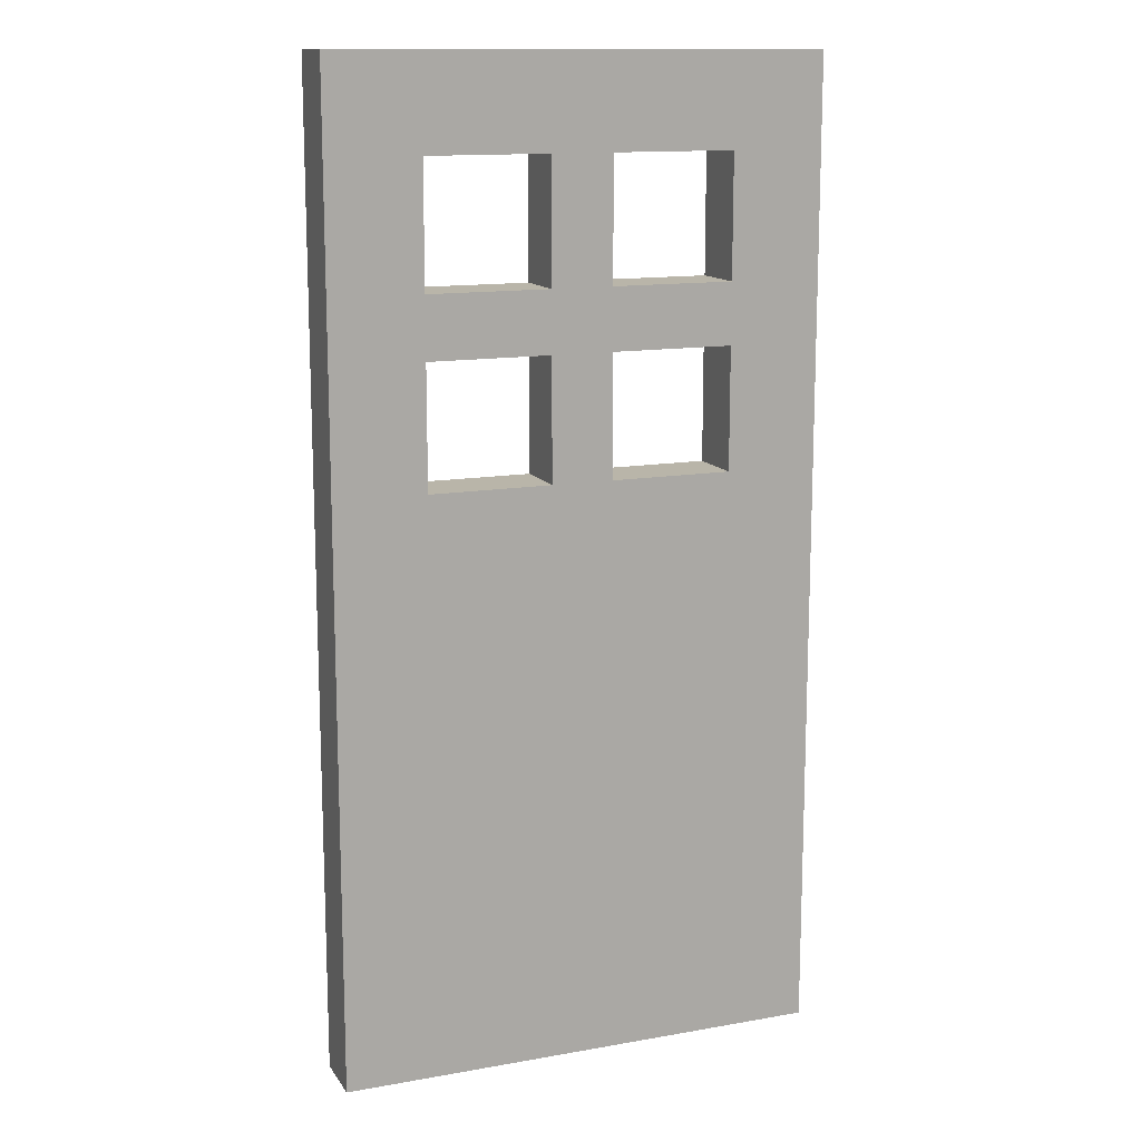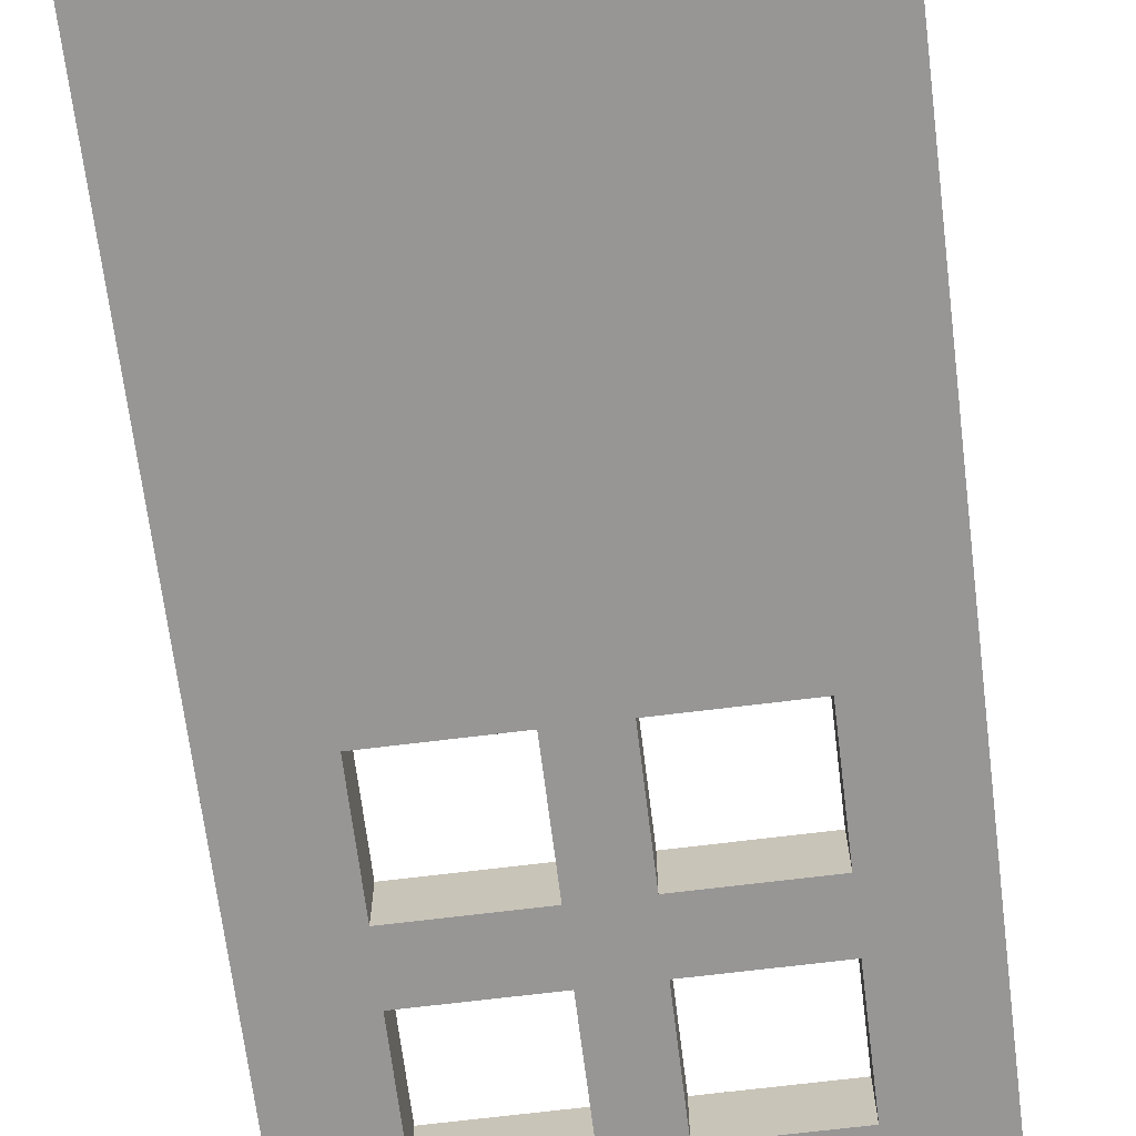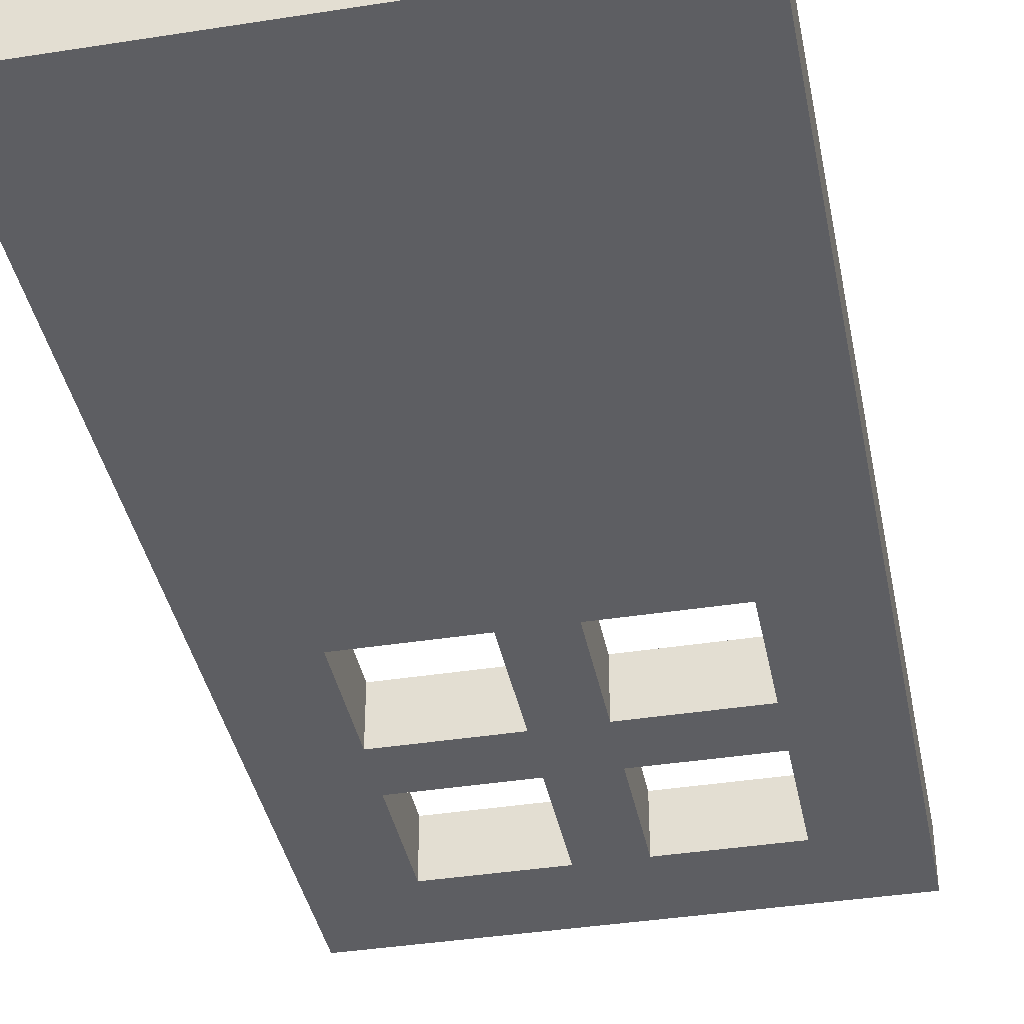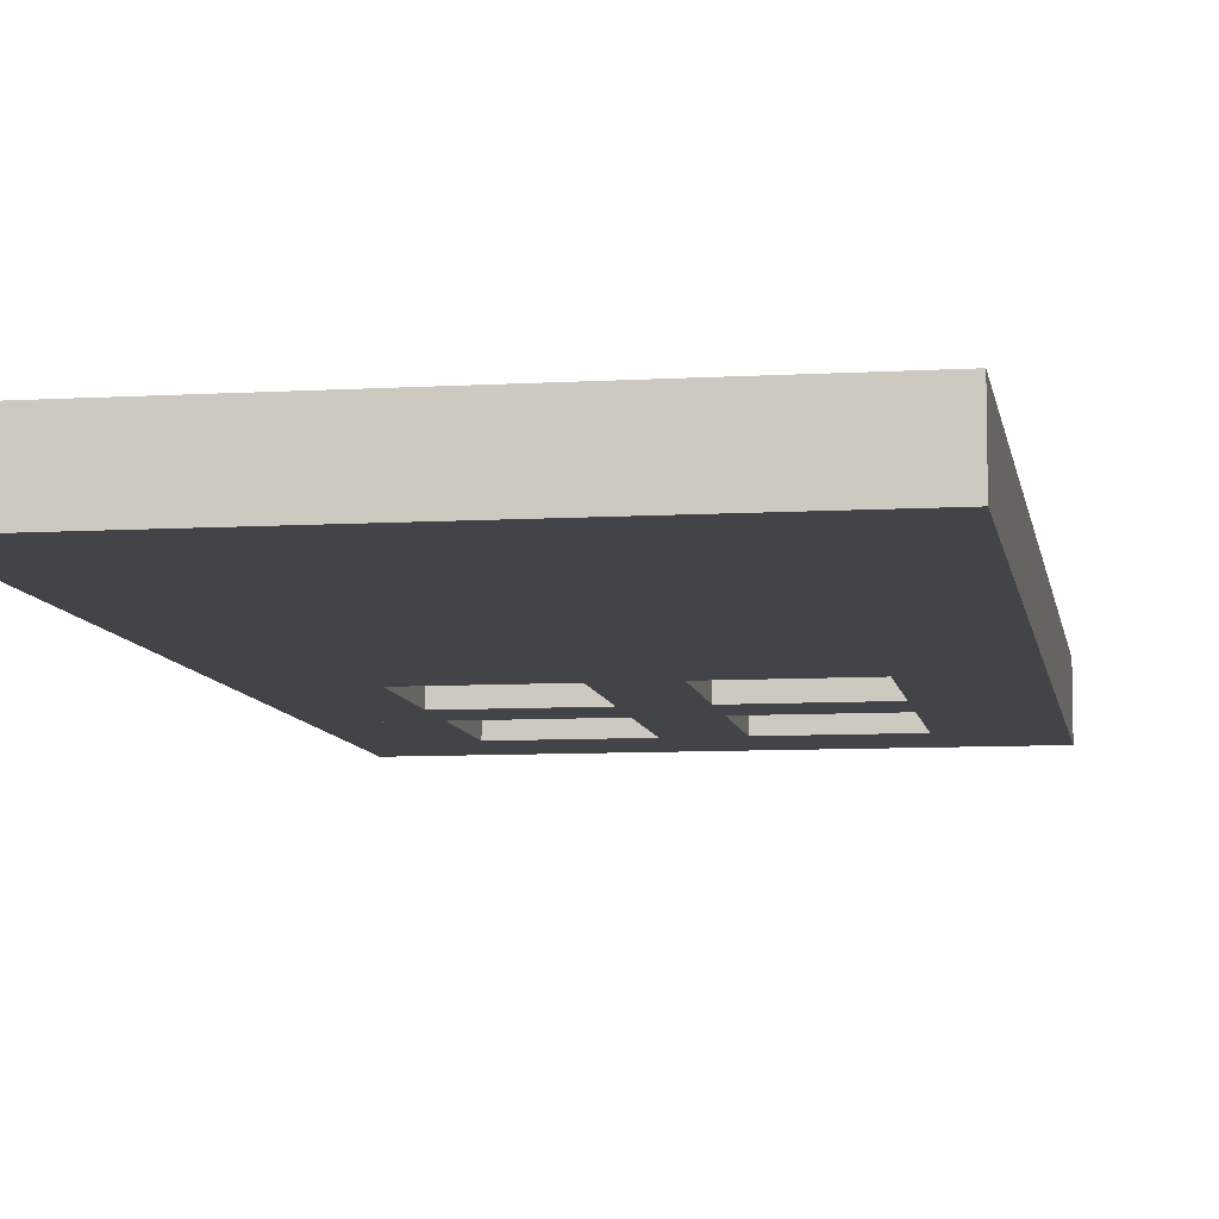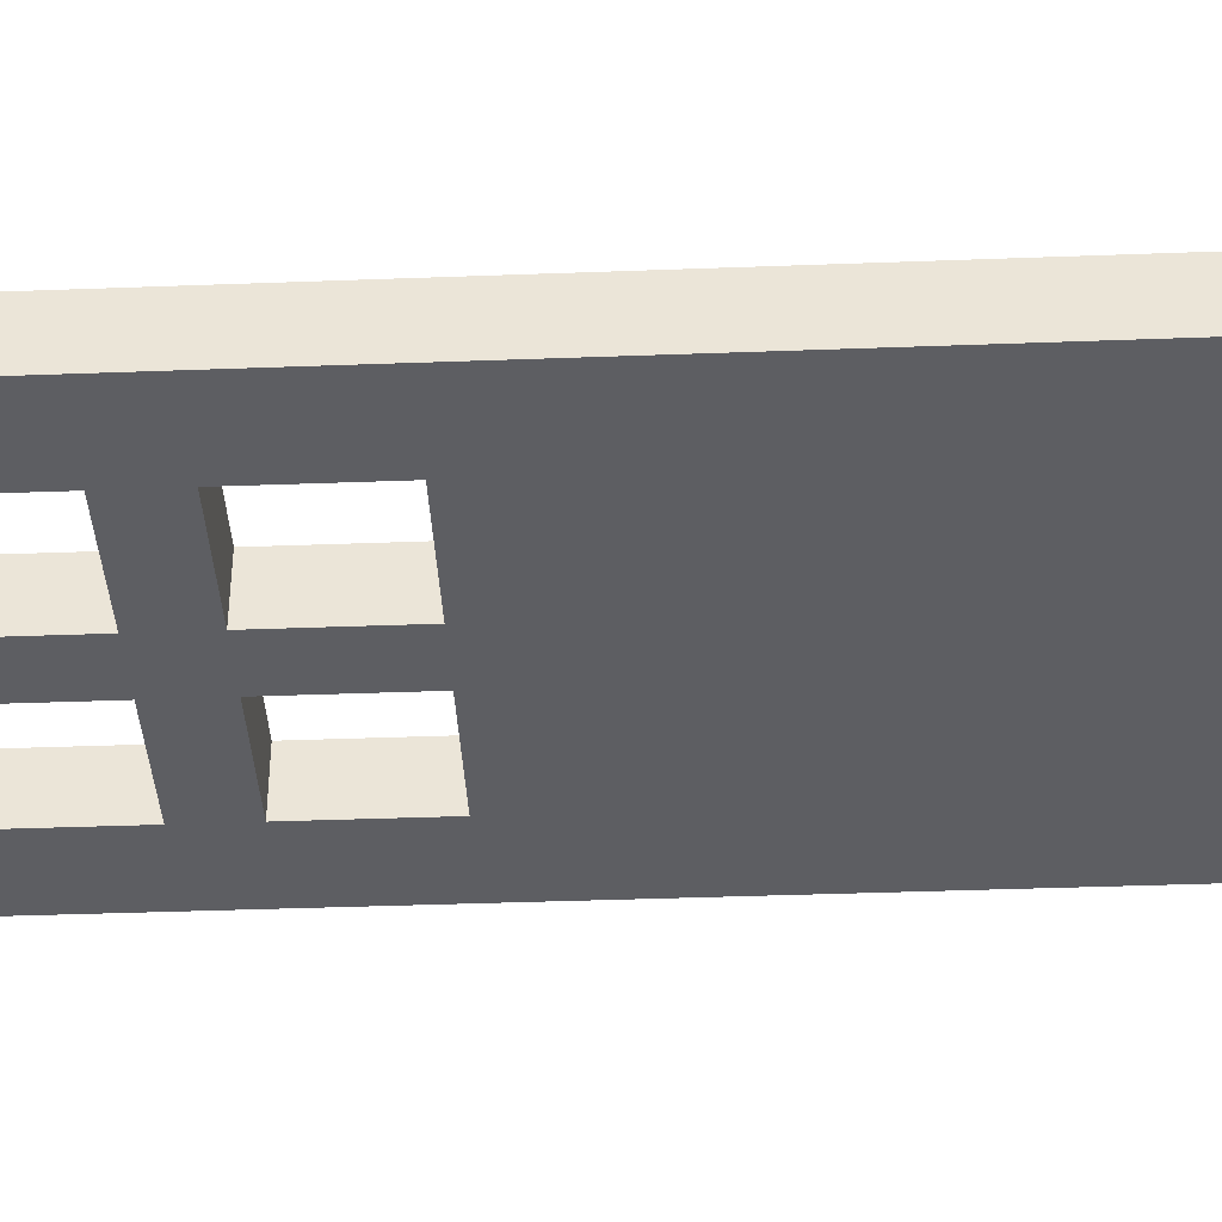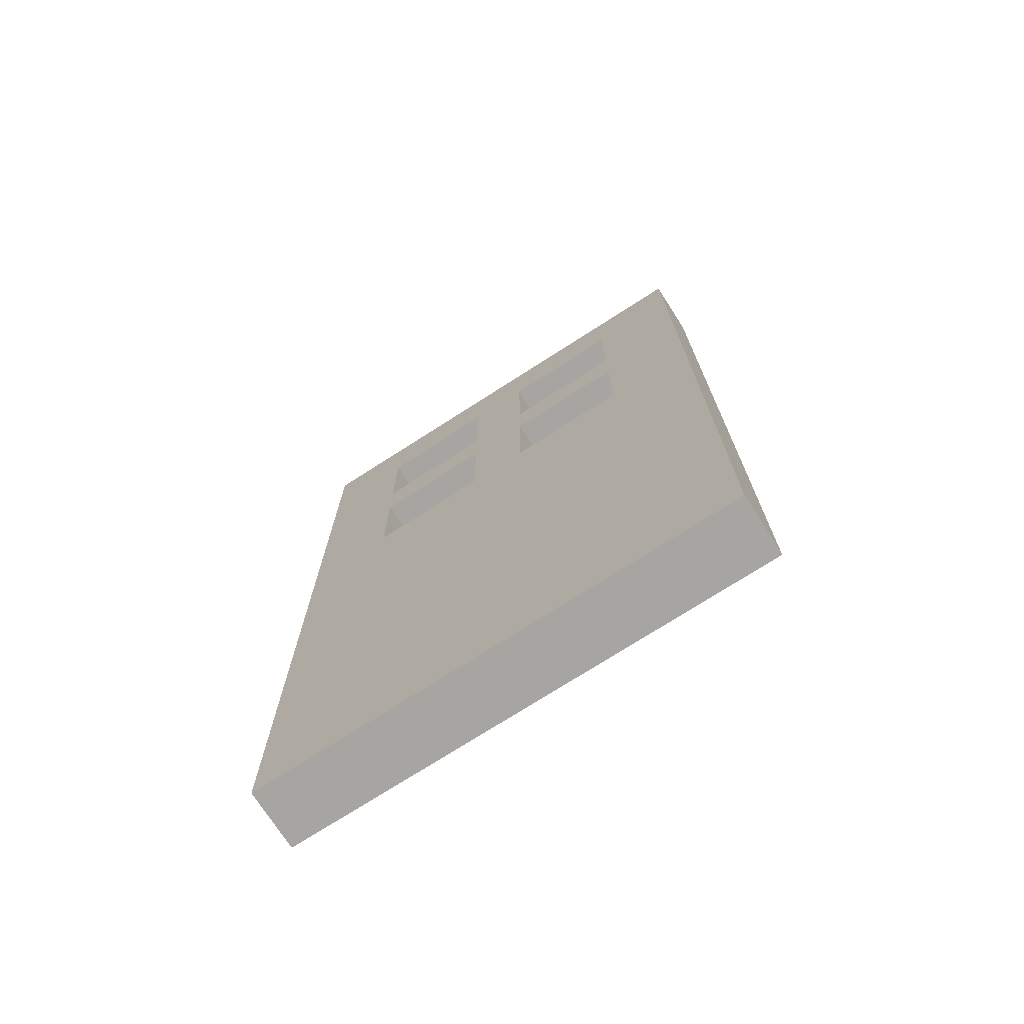
<metadata>
{"format":"obj","ext":"obj","renderer":"f3d","projection":"perspective","resolution":1024,"background":"white","views":[{"elev":13.4,"azim":158.3,"up":"+Y"},{"elev":-67.9,"azim":7.1,"up":"+Z"},{"elev":-39.0,"azim":11.1,"up":"+Z"},{"elev":-8.2,"azim":9.2,"up":"+Z"},{"elev":-39.1,"azim":-87.3,"up":"+Z"},{"elev":-73.7,"azim":-147.3,"up":"+Y"}]}
</metadata>
<code>
o Cube_Cube.001.001
v 0.499 -0.499 -0.375
v -0.499 -0.499 -0.375
v -0.499 -0.499 -0.499
v 0.499 -0.499 -0.499
v 0.499 1.312 -0.375
v 0.3119 1.312 -0.375
v 0.3119 1.062 -0.375
v 0.499 1.062 -0.375
v 0.499 0.6873 -0.499
v -0.499 0.6873 -0.499
v -0.3119 0.6873 -0.499
v -0.06237 0.6873 -0.499
v 0.06237 0.6873 -0.499
v 0.3119 0.6873 -0.499
v -0.3119 1.312 -0.375
v -0.499 1.312 -0.375
v -0.499 1.062 -0.375
v -0.3119 1.062 -0.375
v -0.3119 0.9371 -0.375
v -0.499 0.9371 -0.375
v -0.499 0.6873 -0.375
v -0.3119 0.6873 -0.375
v 0.06237 1.312 -0.375
v -0.06237 1.312 -0.375
v -0.06237 1.062 -0.375
v 0.06237 1.062 -0.375
v 0.499 1.499 -0.375
v -0.499 1.499 -0.375
v 0.06237 0.9371 -0.375
v -0.06237 0.9371 -0.375
v -0.06237 0.6873 -0.375
v 0.06237 0.6873 -0.375
v 0.3119 0.9371 -0.375
v 0.499 0.9371 -0.375
v 0.3119 0.9371 -0.499
v 0.499 0.9371 -0.499
v -0.06237 0.9371 -0.499
v 0.06237 0.9371 -0.499
v -0.499 1.499 -0.499
v -0.499 1.312 -0.499
v -0.499 1.062 -0.499
v -0.499 0.9371 -0.499
v -0.3119 0.9371 -0.499
v 0.3119 1.312 -0.499
v 0.499 1.312 -0.499
v 0.499 1.062 -0.499
v 0.3119 1.062 -0.499
v -0.06237 1.312 -0.499
v 0.06237 1.312 -0.499
v 0.06237 1.062 -0.499
v -0.06237 1.062 -0.499
v 0.499 1.499 -0.499
v -0.3119 1.312 -0.499
v -0.3119 1.062 -0.499
v 0.499 0.6873 -0.375
v 0.3119 0.6873 -0.375
f 1 2 3 4
f 5 6 7 8
f 9 4 3 10 11 12 13 14
f 15 16 17 18
f 19 20 21 22
f 23 24 25 26
f 27 28 16 15 24 23 6 5
f 29 30 31 32
f 17 20 19 30 29 33 34 8 7 26 25 18
f 35 36 9 14
f 37 38 13 12
f 3 2 21 20 17 16 28 39 40 41 42 10
f 42 43 11 10
f 44 45 46 47
f 48 49 50 51
f 39 52 45 44 49 48 53 40
f 53 54 41 40
f 46 36 35 38 37 43 42 41 54 51 50 47
f 55 1 4 9 36 46 45 52 27 5 8 34
f 27 52 39 28
f 22 31 12 11
f 32 56 14 13
f 38 29 32 13
f 14 56 33 35
f 43 19 22 11
f 12 31 30 37
f 19 43 37 30
f 29 38 35 33
f 18 25 51 54
f 26 7 47 50
f 49 23 26 50
f 47 7 6 44
f 23 49 44 6
f 53 15 18 54
f 51 25 24 48
f 15 53 48 24
f 2 1 55 56 32 31 22 21
f 33 56 55 34

</code>
